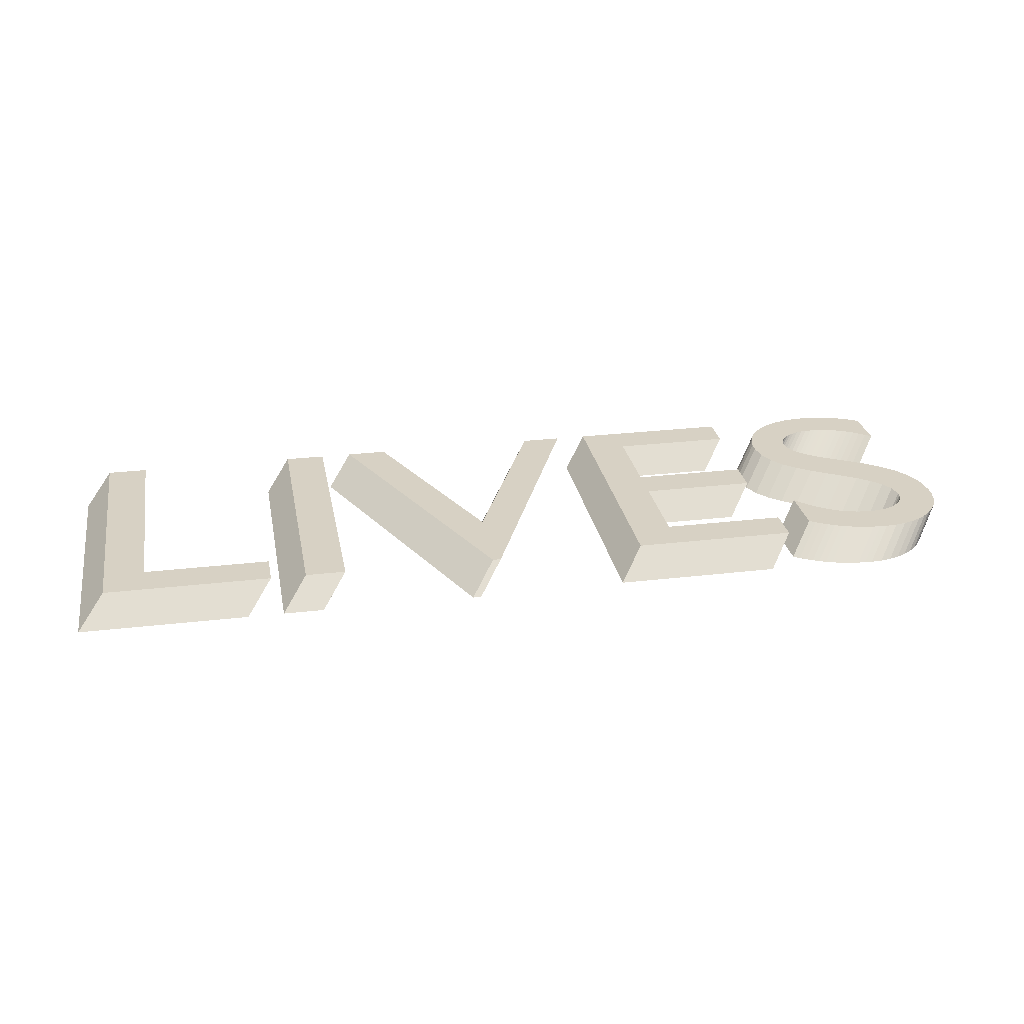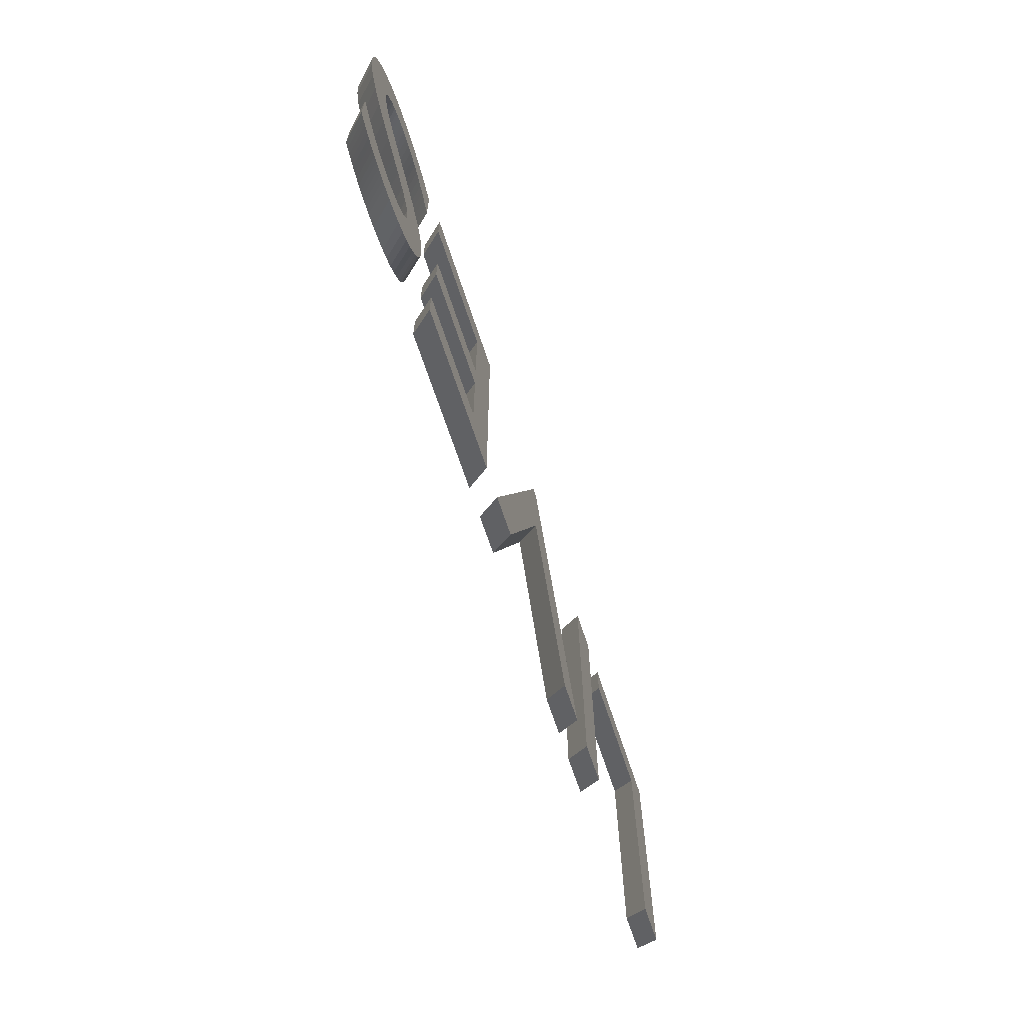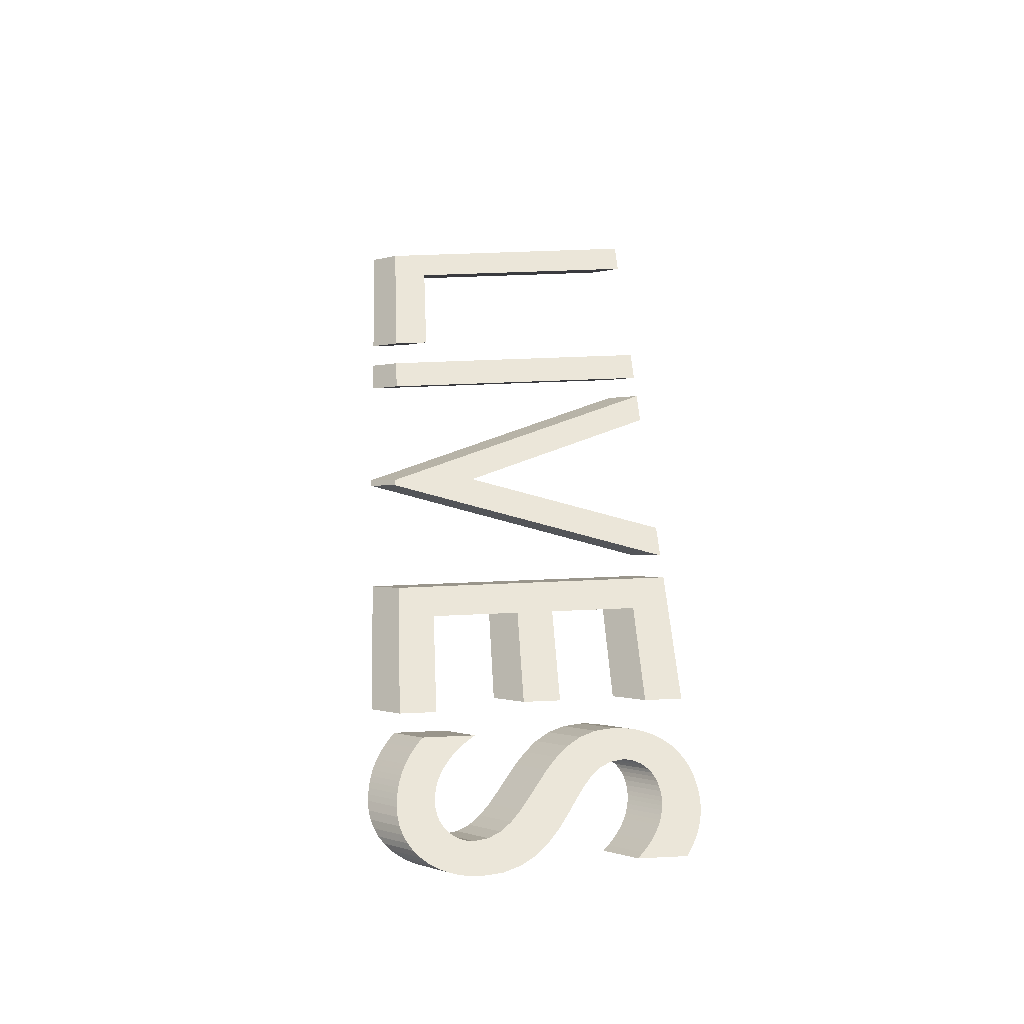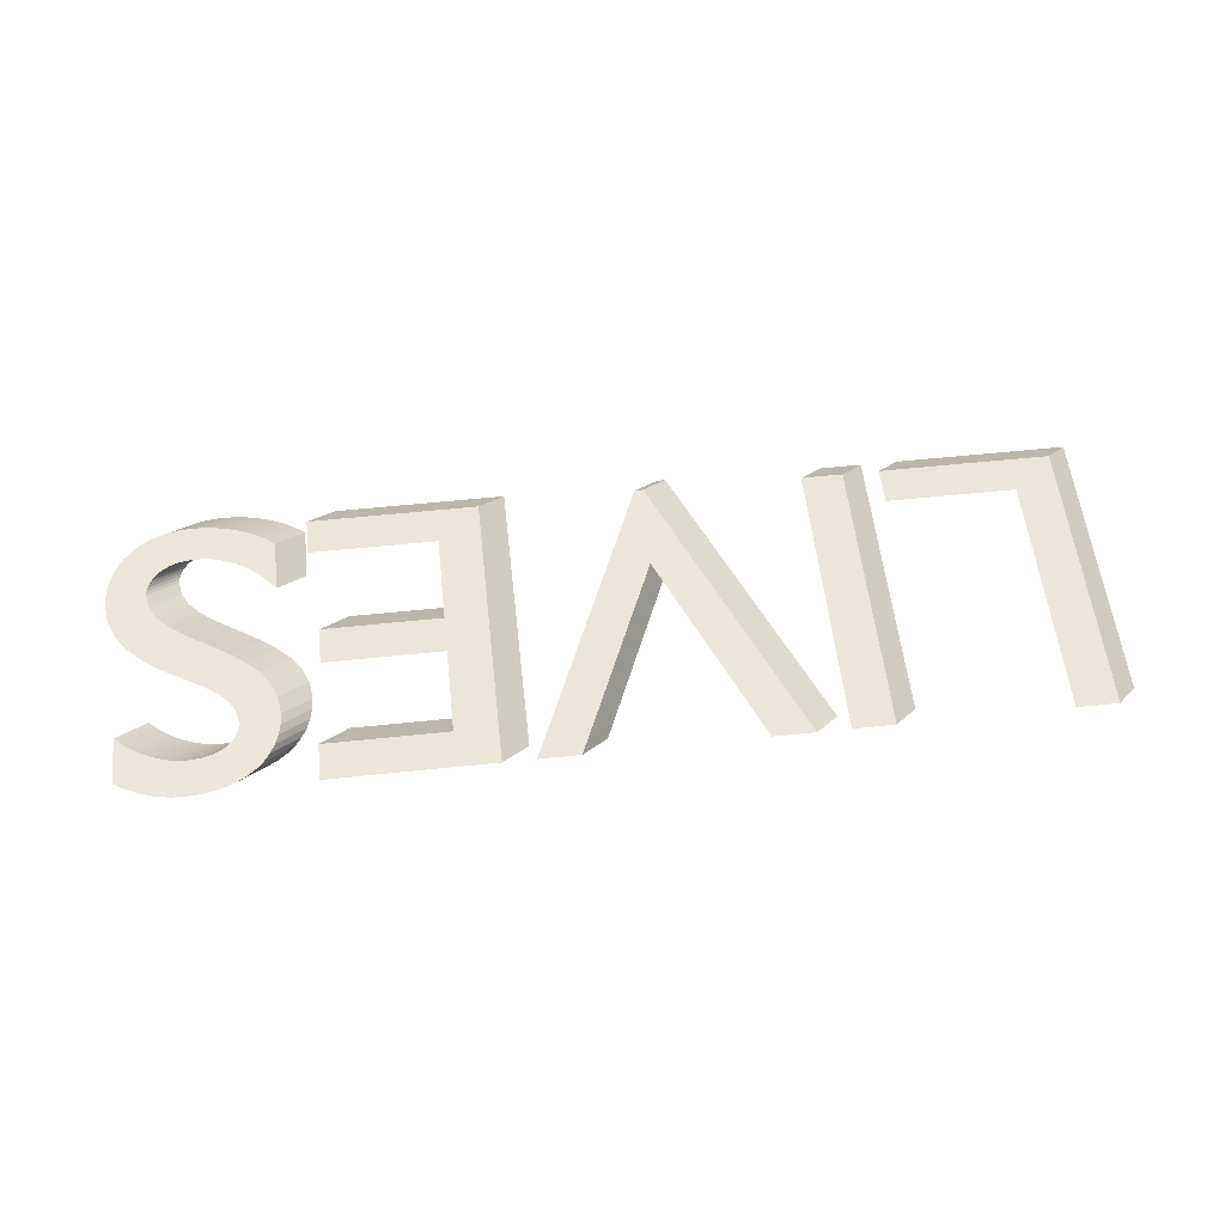
<metadata>
{"format":"obj","ext":"obj","renderer":"f3d","projection":"perspective","resolution":1024,"background":"white","views":[{"elev":27.1,"azim":-10.4,"up":"+Y"},{"elev":-66.1,"azim":108.1,"up":"+Z"},{"elev":47.3,"azim":87.0,"up":"+Y"},{"elev":56.4,"azim":173.7,"up":"+Y"}]}
</metadata>
<code>
o Text_Mesh
v 1.201 0 -0.6525
v 1.189 0 -0.6602
v 1.177 0 -0.6672
v 1.164 0 -0.6735
v 1.152 0 -0.6792
v 1.139 0 -0.6842
v 1.126 0 -0.6885
v 1.114 0 -0.6922
v 1.101 0 -0.6952
v 1.088 0 -0.6975
v 1.075 0 -0.6992
v 1.062 0 -0.7002
v 1.049 0 -0.7005
v 1.019 0 -0.6991
v 0.9902 0 -0.6948
v 0.9639 0 -0.6877
v 0.9397 0 -0.678
v 0.9179 0 -0.6658
v 0.8986 0 -0.6512
v 0.8818 0 -0.6342
v 0.8678 0 -0.6151
v 0.8567 0 -0.5938
v 0.8486 0 -0.5706
v 0.8436 0 -0.5454
v 0.842 0 -0.5185
v 0.8478 0 -0.4752
v 0.8638 0 -0.4379
v 0.888 0 -0.4057
v 0.9184 0 -0.3776
v 0.9529 0 -0.3524
v 0.9895 0 -0.3293
v 1.026 0 -0.3071
v 1.06 0 -0.2848
v 1.091 0 -0.2615
v 1.115 0 -0.236
v 1.131 0 -0.2074
v 1.137 0 -0.1745
v 1.136 0 -0.1649
v 1.134 0 -0.155
v 1.13 0 -0.1451
v 1.125 0 -0.1354
v 1.118 0 -0.126
v 1.11 0 -0.1173
v 1.1 0 -0.1094
v 1.089 0 -0.1024
v 1.075 0 -0.09664
v 1.061 0 -0.09228
v 1.044 0 -0.08952
v 1.026 0 -0.08855
v 1.009 0 -0.08927
v 0.9928 0 -0.09144
v 0.9766 0 -0.09502
v 0.9606 0 -0.09999
v 0.9449 0 -0.1063
v 0.9296 0 -0.114
v 0.9146 0 -0.1231
v 0.9 0 -0.1334
v 0.8858 0 -0.1451
v 0.872 0 -0.158
v 0.8587 0 -0.1722
v 0.846 0 -0.1875
v 0.846 0 -0.06355
v 0.8603 0 -0.05328
v 0.8748 0 -0.04395
v 0.8894 0 -0.03556
v 0.9044 0 -0.02811
v 0.9196 0 -0.02156
v 0.9351 0 -0.01592
v 0.951 0 -0.01118
v 0.9672 0 -0.007327
v 0.9839 0 -0.004346
v 1.001 0 -0.00223
v 1.019 0 -0.000968
v 1.037 0 -0.000549
v 1.064 0 -0.002146
v 1.089 0 -0.006822
v 1.113 0 -0.01441
v 1.135 0 -0.02473
v 1.156 0 -0.03763
v 1.174 0 -0.05292
v 1.19 0 -0.07045
v 1.203 0 -0.09003
v 1.214 0 -0.1115
v 1.221 0 -0.1347
v 1.226 0 -0.1594
v 1.228 0 -0.1855
v 1.222 0 -0.2354
v 1.206 0 -0.2774
v 1.182 0 -0.3127
v 1.151 0 -0.3426
v 1.117 0 -0.3682
v 1.08 0 -0.3908
v 1.044 0 -0.4116
v 1.009 0 -0.4318
v 0.979 0 -0.4527
v 0.9548 0 -0.4755
v 0.9388 0 -0.5014
v 0.933 0 -0.5315
v 0.9339 0 -0.5432
v 0.9366 0 -0.5542
v 0.941 0 -0.5645
v 0.947 0 -0.5739
v 0.9544 0 -0.5824
v 0.9633 0 -0.59
v 0.9735 0 -0.5967
v 0.985 0 -0.6022
v 0.9975 0 -0.6066
v 1.011 0 -0.6099
v 1.026 0 -0.6119
v 1.041 0 -0.6125
v 1.053 0 -0.6122
v 1.065 0 -0.6111
v 1.077 0 -0.6092
v 1.09 0 -0.6064
v 1.103 0 -0.6026
v 1.116 0 -0.5977
v 1.13 0 -0.5917
v 1.144 0 -0.5844
v 1.158 0 -0.5758
v 1.172 0 -0.5659
v 1.187 0 -0.5545
v 1.201 0 -0.5415
v 0.764 0 -0.6915
v 0.377 0 -0.6915
v 0.377 0 -0.009549
v 0.773 0 -0.009549
v 0.773 0 -0.09755
v 0.475 0 -0.09755
v 0.475 0 -0.3095
v 0.754 0 -0.3095
v 0.754 0 -0.3975
v 0.475 0 -0.3975
v 0.475 0 -0.6035
v 0.764 0 -0.6035
v 0.302 0 -0.6915
v 0.205 0 -0.6915
v 0.000955 0 -0.2125
v -0.204 0 -0.6915
v -0.302 0 -0.6915
v -0.007045 0 -0.003549
v 0.01295 0 -0.003549
v -0.378 0 -0.6915
v -0.476 0 -0.6915
v -0.476 0 -0.009549
v -0.378 0 -0.009549
v -0.87 0 -0.6915
v -0.968 0 -0.6915
v -0.968 0 -0.009549
v -0.562 0 -0.009549
v -0.562 0 -0.09755
v -0.87 0 -0.09755
v 1.263 0.06303 -0.7229
v 1.251 0.06303 -0.7305
v 1.239 0.06303 -0.7375
v 1.227 0.06303 -0.7439
v 1.214 0.06303 -0.7495
v 1.201 0.06303 -0.7545
v 1.189 0.06303 -0.7589
v 1.176 0.06303 -0.7625
v 1.163 0.06303 -0.7655
v 1.15 0.06303 -0.7679
v 1.137 0.06303 -0.7695
v 1.124 0.06303 -0.7705
v 1.111 0.06303 -0.7709
v 1.081 0.06303 -0.7694
v 1.052 0.06303 -0.7651
v 1.026 0.06303 -0.758
v 1.002 0.06303 -0.7484
v 0.9802 0.06303 -0.7361
v 0.9608 0.06303 -0.7215
v 0.9441 0.06303 -0.7045
v 0.9301 0.06303 -0.6854
v 0.919 0.06303 -0.6641
v 0.9109 0.06303 -0.6409
v 0.9059 0.06303 -0.6158
v 0.9042 0.06303 -0.5889
v 0.91 0.06303 -0.5455
v 0.9261 0.06303 -0.5083
v 0.9503 0.06303 -0.4761
v 0.9807 0.06303 -0.4479
v 1.015 0.06303 -0.4228
v 1.052 0.06303 -0.3996
v 1.088 0.06303 -0.3774
v 1.123 0.06303 -0.3552
v 1.153 0.06303 -0.3318
v 1.177 0.06303 -0.3063
v 1.193 0.06303 -0.2777
v 1.199 0.06303 -0.2449
v 1.198 0.06303 -0.2352
v 1.196 0.06303 -0.2253
v 1.193 0.06303 -0.2154
v 1.187 0.06303 -0.2057
v 1.181 0.06303 -0.1964
v 1.172 0.06303 -0.1876
v 1.162 0.06303 -0.1797
v 1.151 0.06303 -0.1727
v 1.138 0.06303 -0.167
v 1.123 0.06303 -0.1626
v 1.106 0.06303 -0.1598
v 1.088 0.06303 -0.1589
v 1.072 0.06303 -0.1596
v 1.055 0.06303 -0.1618
v 1.039 0.06303 -0.1653
v 1.023 0.06303 -0.1703
v 1.007 0.06303 -0.1767
v 0.9918 0.06303 -0.1844
v 0.9768 0.06303 -0.1934
v 0.9622 0.06303 -0.2038
v 0.948 0.06303 -0.2154
v 0.9342 0.06303 -0.2283
v 0.921 0.06303 -0.2425
v 0.9082 0.06303 -0.2579
v 0.9082 0.06303 -0.1339
v 0.9225 0.06303 -0.1236
v 0.937 0.06303 -0.1143
v 0.9517 0.06303 -0.1059
v 0.9666 0.06303 -0.09843
v 0.9818 0.06303 -0.09189
v 0.9973 0.06303 -0.08625
v 1.013 0.06303 -0.08151
v 1.029 0.06303 -0.07765
v 1.046 0.06303 -0.07467
v 1.063 0.06303 -0.07256
v 1.081 0.06303 -0.07129
v 1.099 0.06303 -0.07087
v 1.126 0.06303 -0.07247
v 1.152 0.06303 -0.07715
v 1.175 0.06303 -0.08474
v 1.198 0.06303 -0.09506
v 1.218 0.06303 -0.108
v 1.236 0.06303 -0.1232
v 1.252 0.06303 -0.1408
v 1.265 0.06303 -0.1604
v 1.276 0.06303 -0.1818
v 1.284 0.06303 -0.205
v 1.289 0.06303 -0.2298
v 1.29 0.06303 -0.2559
v 1.284 0.06303 -0.3058
v 1.268 0.06303 -0.3478
v 1.244 0.06303 -0.3831
v 1.214 0.06303 -0.4129
v 1.179 0.06303 -0.4385
v 1.143 0.06303 -0.4611
v 1.106 0.06303 -0.4819
v 1.072 0.06303 -0.5022
v 1.041 0.06303 -0.5231
v 1.017 0.06303 -0.5458
v 1.001 0.06303 -0.5717
v 0.9952 0.06303 -0.6019
v 0.9961 0.06303 -0.6136
v 0.9988 0.06303 -0.6245
v 1.003 0.06303 -0.6348
v 1.009 0.06303 -0.6442
v 1.017 0.06303 -0.6528
v 1.026 0.06303 -0.6604
v 1.036 0.06303 -0.667
v 1.047 0.06303 -0.6725
v 1.06 0.06303 -0.677
v 1.073 0.06303 -0.6802
v 1.088 0.06303 -0.6822
v 1.103 0.06303 -0.6829
v 1.115 0.06303 -0.6825
v 1.127 0.06303 -0.6814
v 1.139 0.06303 -0.6795
v 1.152 0.06303 -0.6767
v 1.165 0.06303 -0.6729
v 1.179 0.06303 -0.668
v 1.192 0.06303 -0.662
v 1.206 0.06303 -0.6547
v 1.22 0.06303 -0.6462
v 1.234 0.06303 -0.6362
v 1.249 0.06303 -0.6248
v 1.263 0.06303 -0.6119
v 0.8262 0.06303 -0.7619
v 0.4392 0.06303 -0.7619
v 0.4392 0.06303 -0.07988
v 0.8352 0.06303 -0.07988
v 0.8352 0.06303 -0.1679
v 0.5372 0.06303 -0.1679
v 0.5372 0.06303 -0.3799
v 0.8162 0.06303 -0.3799
v 0.8162 0.06303 -0.4679
v 0.5372 0.06303 -0.4679
v 0.5372 0.06303 -0.6739
v 0.8262 0.06303 -0.6739
v 0.3642 0.06303 -0.7619
v 0.2672 0.06303 -0.7619
v 0.0632 0.06303 -0.2829
v -0.1418 0.06303 -0.7619
v -0.2398 0.06303 -0.7619
v 0.0552 0.06303 -0.07387
v 0.0752 0.06303 -0.07387
v -0.3158 0.06303 -0.7619
v -0.4138 0.06303 -0.7619
v -0.4138 0.06303 -0.07988
v -0.3158 0.06303 -0.07988
v -0.8078 0.06303 -0.7619
v -0.9058 0.06303 -0.7619
v -0.9058 0.06303 -0.07988
v -0.4998 0.06303 -0.07988
v -0.4998 0.06303 -0.1679
v -0.8078 0.06303 -0.1679
f 14 13 12
f 14 12 11
f 14 11 10
f 15 14 10
f 15 10 9
f 15 9 8
f 16 15 8
f 16 8 7
f 16 7 6
f 17 16 6
f 17 6 5
f 17 5 4
f 18 17 4
f 18 4 3
f 18 3 2
f 19 18 2
f 19 2 1
f 19 1 114
f 114 1 115
f 115 1 116
f 116 1 117
f 117 1 118
f 118 1 119
f 119 1 120
f 120 1 121
f 121 1 122
f 20 19 112
f 112 19 113
f 113 19 114
f 21 20 110
f 110 20 111
f 111 20 112
f 22 21 109
f 109 21 110
f 22 109 108
f 22 108 107
f 22 107 106
f 22 106 105
f 22 105 104
f 23 22 104
f 23 104 103
f 23 103 102
f 23 102 101
f 24 23 101
f 24 101 100
f 24 100 99
f 25 24 99
f 25 99 98
f 25 98 97
f 26 25 97
f 26 97 96
f 26 96 95
f 27 26 95
f 27 95 94
f 28 27 94
f 28 94 93
f 28 93 92
f 29 28 92
f 29 92 91
f 30 29 91
f 30 91 90
f 31 30 90
f 31 90 89
f 32 31 89
f 32 89 88
f 33 32 88
f 34 33 88
f 34 88 87
f 35 34 87
f 36 35 87
f 36 87 86
f 37 36 86
f 62 61 60
f 37 86 85
f 38 37 85
f 62 60 59
f 39 38 85
f 39 85 84
f 62 59 58
f 40 39 84
f 62 58 57
f 41 40 84
f 42 41 84
f 42 84 83
f 62 57 56
f 43 42 83
f 62 56 55
f 44 43 83
f 62 55 54
f 44 83 82
f 45 44 82
f 62 54 53
f 46 45 82
f 62 53 52
f 47 46 82
f 62 52 51
f 48 47 82
f 62 51 50
f 48 82 81
f 49 48 81
f 62 50 49
f 62 49 81
f 62 81 80
f 63 62 80
f 64 63 80
f 64 80 79
f 65 64 79
f 65 79 78
f 66 65 78
f 67 66 78
f 67 78 77
f 68 67 77
f 69 68 77
f 69 77 76
f 70 69 76
f 71 70 76
f 71 76 75
f 72 71 75
f 73 72 75
f 73 75 74
f 125 124 133
f 133 124 123
f 133 123 134
f 125 133 132
f 125 132 129
f 129 132 131
f 129 131 130
f 125 129 128
f 125 128 127
f 125 127 126
f 140 139 138
f 140 138 137
f 137 136 135
f 137 135 141
f 140 137 141
f 144 143 142
f 144 142 145
f 148 147 146
f 148 146 151
f 148 151 150
f 148 150 149
f 28 29 180 179
f 27 28 179 178
f 6 7 158 157
f 72 73 224 223
f 109 110 261 260
f 94 95 246 245
f 23 24 175 174
f 14 15 166 165
f 86 87 238 237
f 106 107 258 257
f 47 48 199 198
f 64 65 216 215
f 142 143 294 293
f 34 35 186 185
f 105 106 257 256
f 10 11 162 161
f 107 108 259 258
f 124 125 276 275
f 113 114 265 264
f 118 119 270 269
f 44 45 196 195
f 16 17 168 167
f 111 112 263 262
f 149 150 301 300
f 128 129 280 279
f 100 101 252 251
f 52 53 204 203
f 70 71 222 221
f 25 26 177 176
f 115 116 267 266
f 145 142 293 296
f 18 19 170 169
f 80 81 232 231
f 150 151 302 301
f 85 86 237 236
f 151 146 297 302
f 20 21 172 171
f 117 118 269 268
f 3 4 155 154
f 81 82 233 232
f 88 89 240 239
f 144 145 296 295
f 48 49 200 199
f 146 147 298 297
f 61 62 213 212
f 82 83 234 233
f 12 13 164 163
f 134 123 274 285
f 24 25 176 175
f 71 72 223 222
f 67 68 219 218
f 11 12 163 162
f 139 140 291 290
f 103 104 255 254
f 37 38 189 188
f 130 131 282 281
f 125 126 277 276
f 53 54 205 204
f 54 55 206 205
f 102 103 254 253
f 19 20 171 170
f 138 139 290 289
f 45 46 197 196
f 15 16 167 166
f 76 77 228 227
f 127 128 279 278
f 91 92 243 242
f 46 47 198 197
f 21 22 173 172
f 84 85 236 235
f 147 148 299 298
f 5 6 157 156
f 131 132 283 282
f 95 96 247 246
f 129 130 281 280
f 148 149 300 299
f 1 2 153 152
f 97 98 249 248
f 136 137 288 287
f 143 144 295 294
f 140 141 292 291
f 2 3 154 153
f 26 27 178 177
f 31 32 183 182
f 133 134 285 284
f 114 115 266 265
f 60 61 212 211
f 120 121 272 271
f 123 124 275 274
f 108 109 260 259
f 35 36 187 186
f 33 34 185 184
f 29 30 181 180
f 75 76 227 226
f 93 94 245 244
f 92 93 244 243
f 38 39 190 189
f 69 70 221 220
f 55 56 207 206
f 65 66 217 216
f 99 100 251 250
f 77 78 229 228
f 135 136 287 286
f 132 133 284 283
f 7 8 159 158
f 116 117 268 267
f 98 99 250 249
f 90 91 242 241
f 89 90 241 240
f 32 33 184 183
f 101 102 253 252
f 96 97 248 247
f 79 80 231 230
f 50 51 202 201
f 122 1 152 273
f 59 60 211 210
f 63 64 215 214
f 41 42 193 192
f 73 74 225 224
f 39 40 191 190
f 112 113 264 263
f 57 58 209 208
f 121 122 273 272
f 51 52 203 202
f 74 75 226 225
f 137 138 289 288
f 17 18 169 168
f 141 135 286 292
f 83 84 235 234
f 9 10 161 160
f 110 111 262 261
f 13 14 165 164
f 42 43 194 193
f 8 9 160 159
f 40 41 192 191
f 36 37 188 187
f 43 44 195 194
f 58 59 210 209
f 49 50 201 200
f 22 23 174 173
f 119 120 271 270
f 78 79 230 229
f 30 31 182 181
f 87 88 239 238
f 66 67 218 217
f 4 5 156 155
f 62 63 214 213
f 56 57 208 207
f 104 105 256 255
f 68 69 220 219
f 126 127 278 277
f 165 163 164
f 165 162 163
f 165 161 162
f 166 161 165
f 166 160 161
f 166 159 160
f 167 159 166
f 167 158 159
f 167 157 158
f 168 157 167
f 168 156 157
f 168 155 156
f 169 155 168
f 169 154 155
f 169 153 154
f 170 153 169
f 170 152 153
f 170 265 152
f 265 266 152
f 266 267 152
f 267 268 152
f 268 269 152
f 269 270 152
f 270 271 152
f 271 272 152
f 272 273 152
f 171 263 170
f 263 264 170
f 264 265 170
f 172 261 171
f 261 262 171
f 262 263 171
f 173 260 172
f 260 261 172
f 173 259 260
f 173 258 259
f 173 257 258
f 173 256 257
f 173 255 256
f 174 255 173
f 174 254 255
f 174 253 254
f 174 252 253
f 175 252 174
f 175 251 252
f 175 250 251
f 176 250 175
f 176 249 250
f 176 248 249
f 177 248 176
f 177 247 248
f 177 246 247
f 178 246 177
f 178 245 246
f 179 245 178
f 179 244 245
f 179 243 244
f 180 243 179
f 180 242 243
f 181 242 180
f 181 241 242
f 182 241 181
f 182 240 241
f 183 240 182
f 183 239 240
f 184 239 183
f 185 239 184
f 185 238 239
f 186 238 185
f 187 238 186
f 187 237 238
f 188 237 187
f 213 211 212
f 188 236 237
f 189 236 188
f 213 210 211
f 190 236 189
f 190 235 236
f 213 209 210
f 191 235 190
f 213 208 209
f 192 235 191
f 193 235 192
f 193 234 235
f 213 207 208
f 194 234 193
f 213 206 207
f 195 234 194
f 213 205 206
f 195 233 234
f 196 233 195
f 213 204 205
f 197 233 196
f 213 203 204
f 198 233 197
f 213 202 203
f 199 233 198
f 213 201 202
f 199 232 233
f 200 232 199
f 213 200 201
f 213 232 200
f 213 231 232
f 214 231 213
f 215 231 214
f 215 230 231
f 216 230 215
f 216 229 230
f 217 229 216
f 218 229 217
f 218 228 229
f 219 228 218
f 220 228 219
f 220 227 228
f 221 227 220
f 222 227 221
f 222 226 227
f 223 226 222
f 224 226 223
f 224 225 226
f 276 284 275
f 284 274 275
f 284 285 274
f 276 283 284
f 276 280 283
f 280 282 283
f 280 281 282
f 276 279 280
f 276 278 279
f 276 277 278
f 291 289 290
f 291 288 289
f 288 286 287
f 288 292 286
f 291 292 288
f 295 293 294
f 295 296 293
f 299 297 298
f 299 302 297
f 299 301 302
f 299 300 301

</code>
